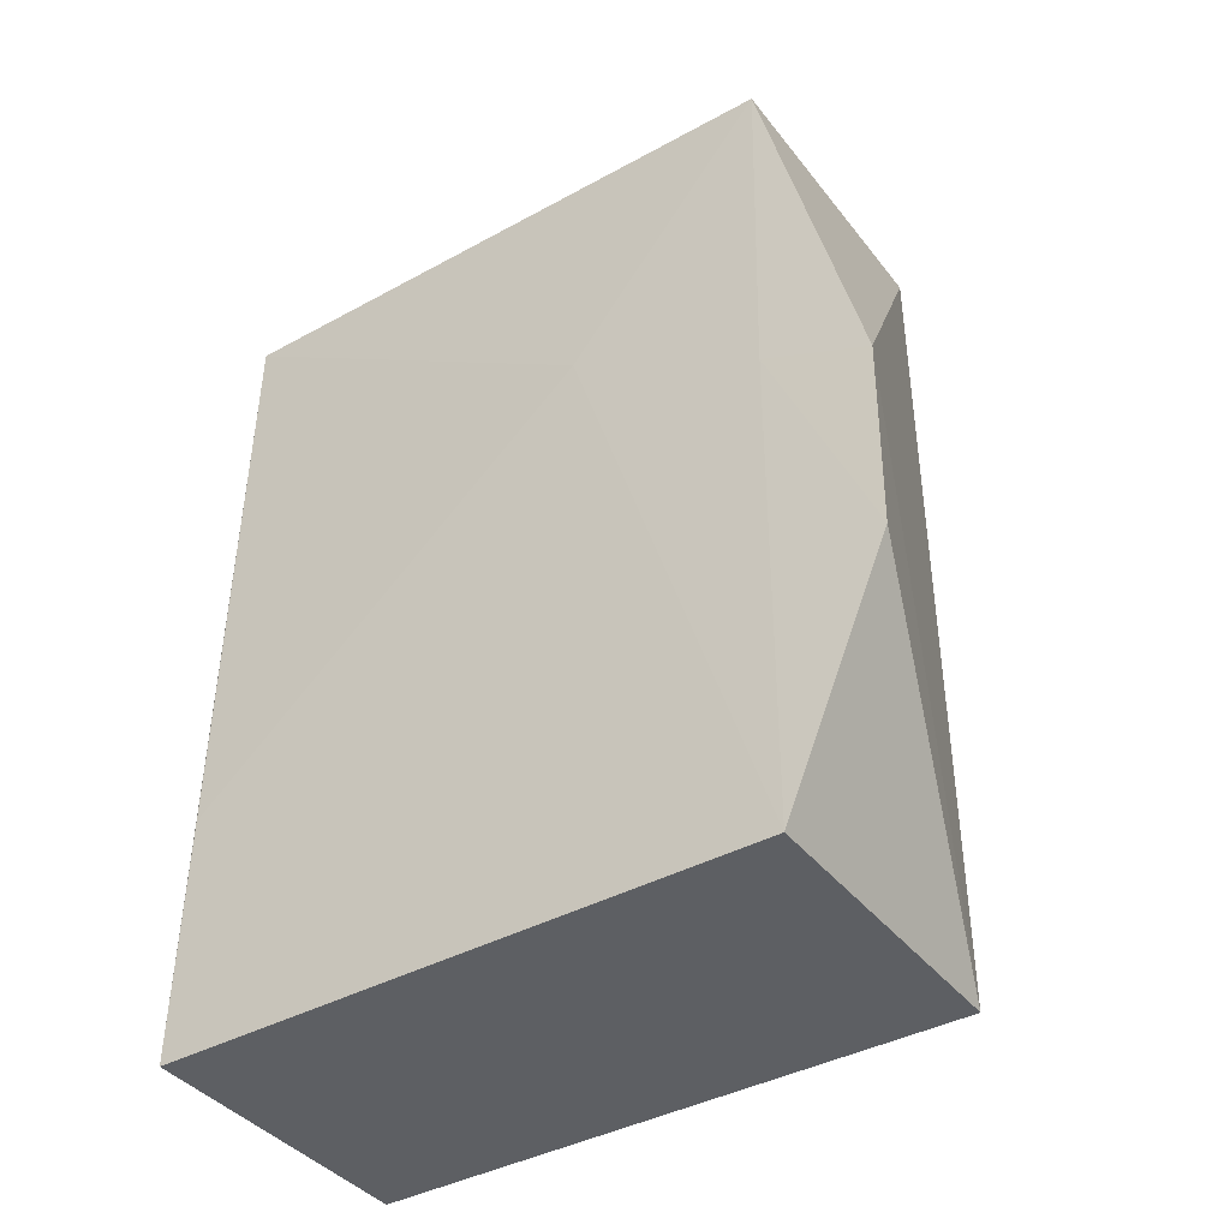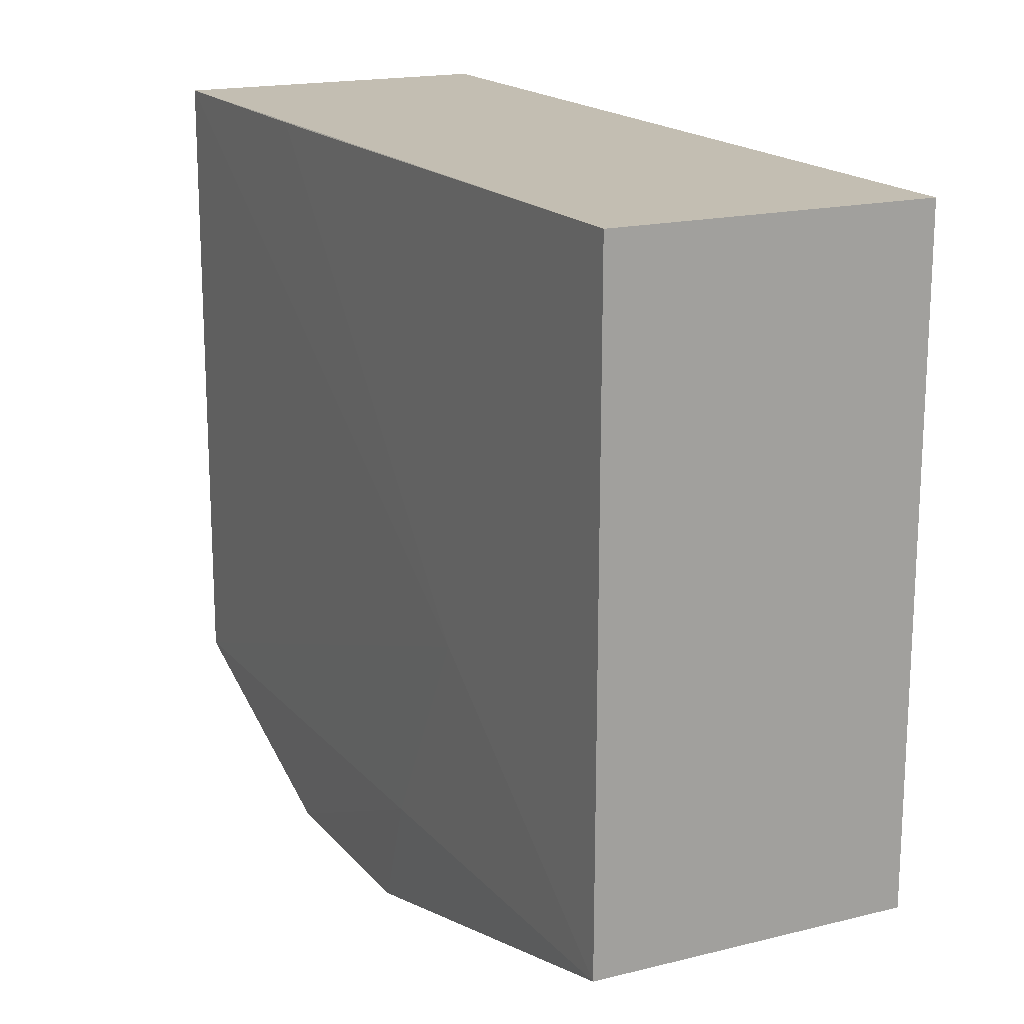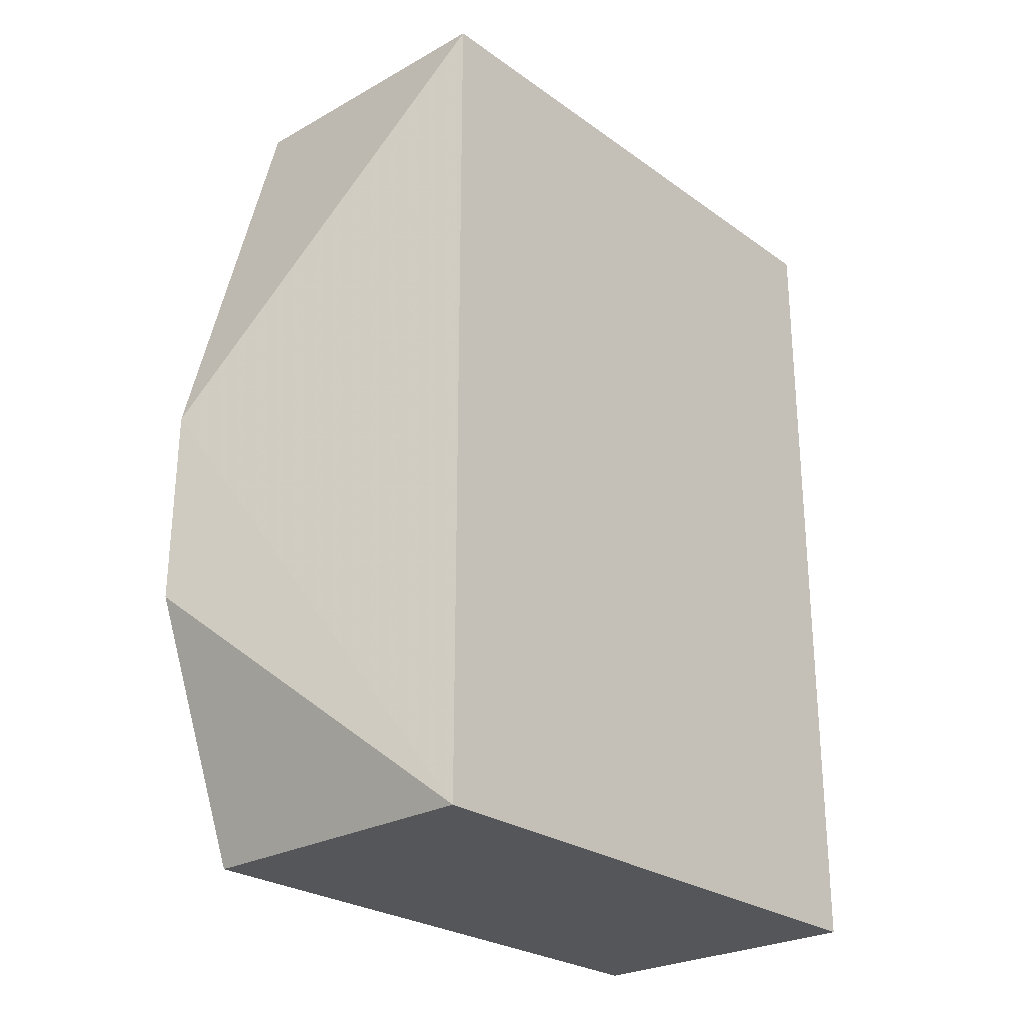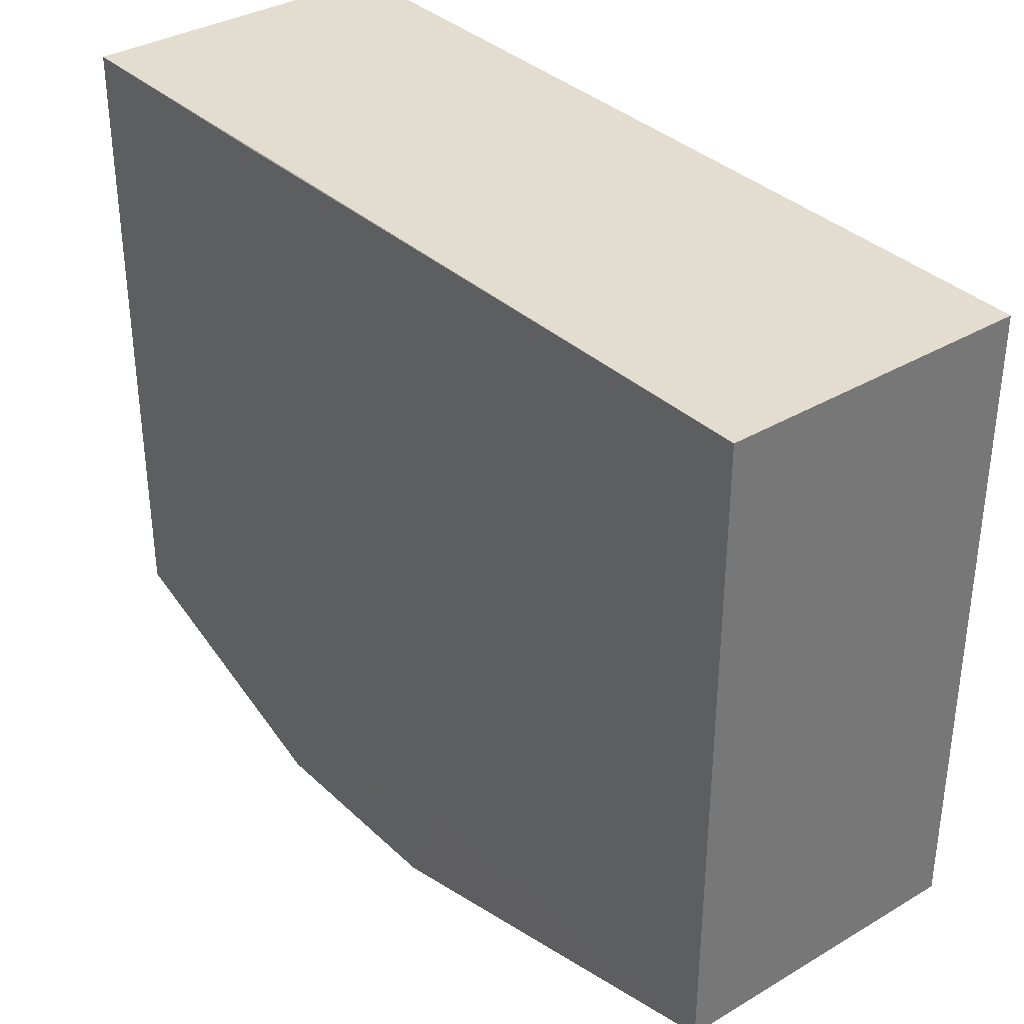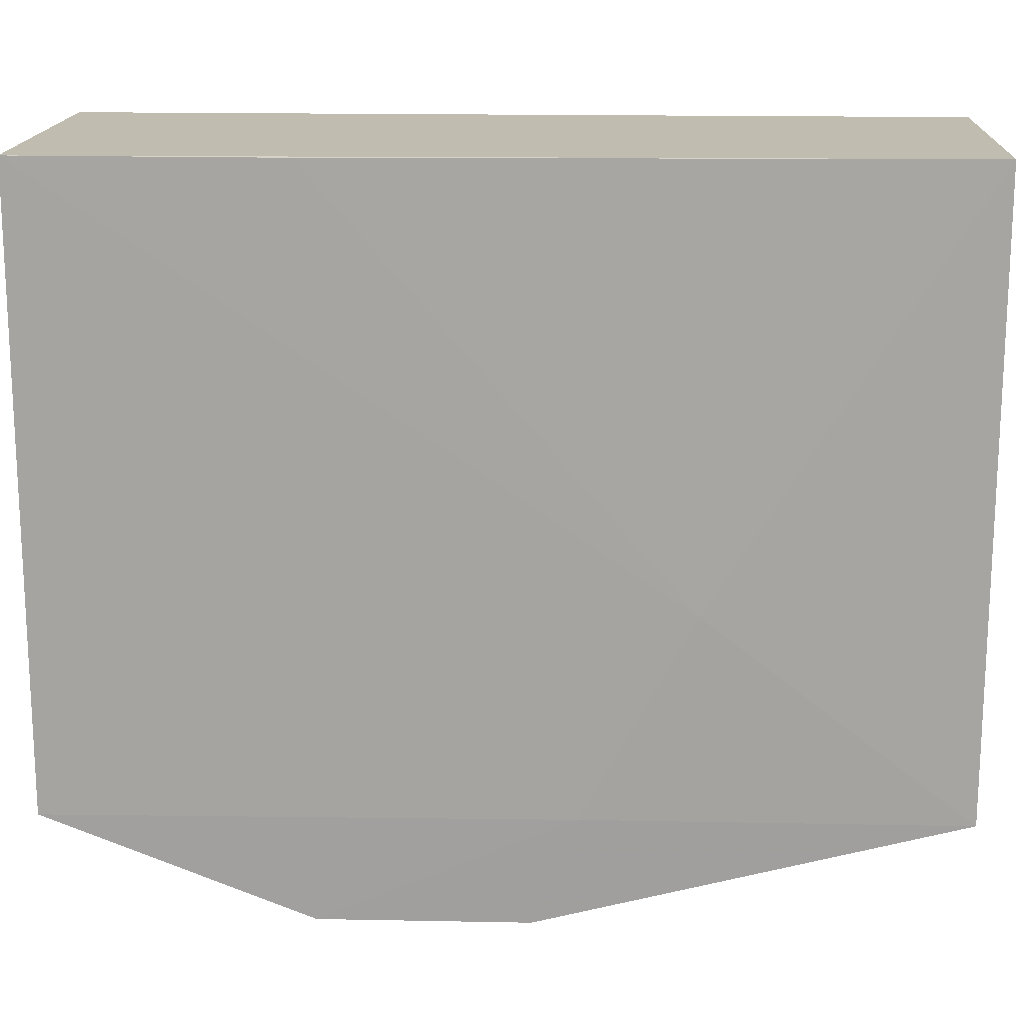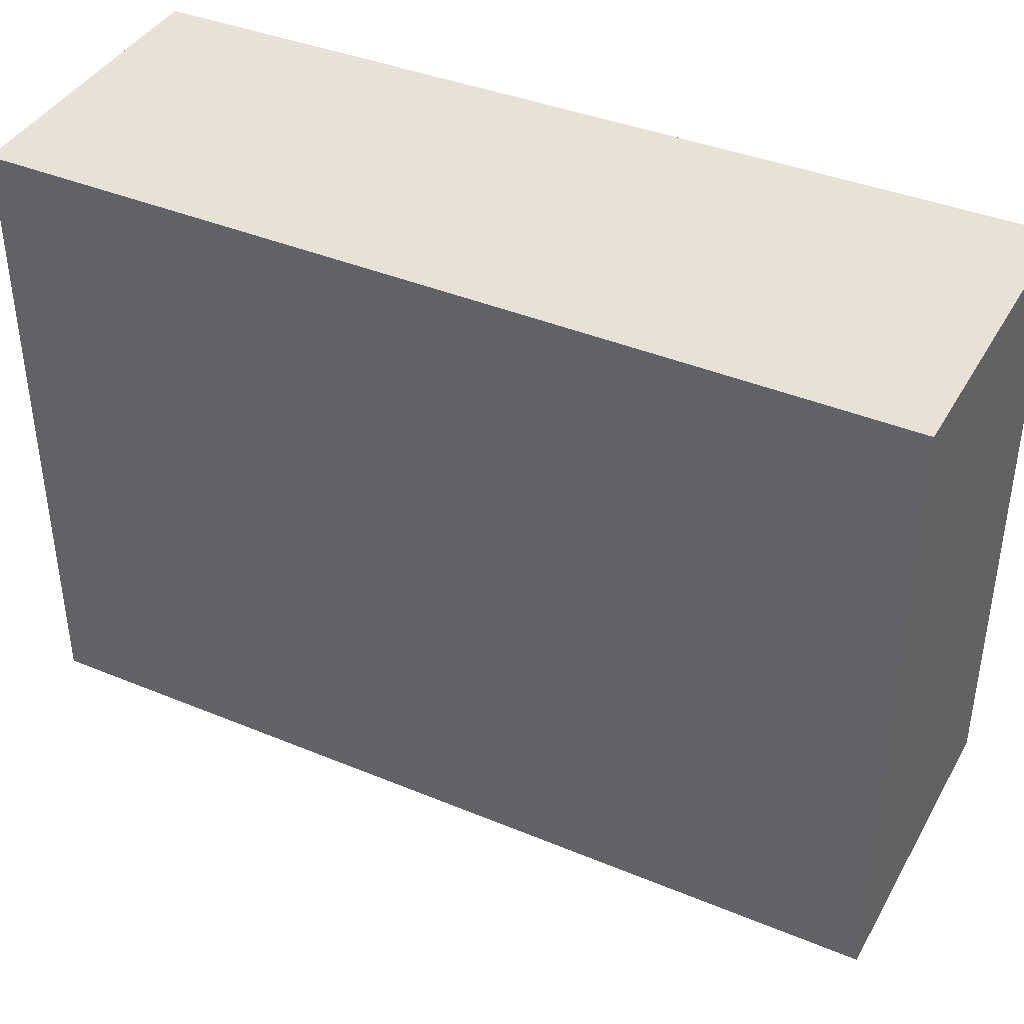
<metadata>
{"format":"obj","ext":"obj","renderer":"f3d","projection":"perspective","resolution":1024,"background":"white","views":[{"elev":-40.0,"azim":-56.0,"up":"+Z"},{"elev":17.5,"azim":-26.2,"up":"+Y"},{"elev":-25.9,"azim":41.6,"up":"+Z"},{"elev":34.9,"azim":-38.3,"up":"+Y"},{"elev":16.3,"azim":-87.3,"up":"+Y"},{"elev":40.4,"azim":117.0,"up":"+Y"}]}
</metadata>
<code>
v -0.02061 0.01314 0.07061
v -0.02061 -0.003651 0.07061
v -0.02061 0.01314 0.04683
v -0.02906 0.01312 0.0468
v -0.02871 -0.003648 0.0706
v -0.02061 -0.003651 0.04683
v -0.02867 0.01313 0.07061
v -0.02909 -0.003644 0.04681
v -0.02884 -0.006509 0.05939
v -0.02891 0.001862 0.06352
v -0.02893 -0.006488 0.05386
v -0.02893 -0.003582 0.06057
v -0.02896 0.01309 0.05373
f 1 2 3
f 6 3 2
f 6 4 3
f 7 1 3
f 7 3 4
f 7 5 2
f 7 2 1
f 8 4 6
f 9 6 2
f 9 2 5
f 10 5 7
f 10 4 8
f 11 8 6
f 11 6 9
f 12 9 5
f 12 11 9
f 12 8 11
f 12 10 8
f 12 5 10
f 13 10 7
f 13 7 4
f 13 4 10

</code>
